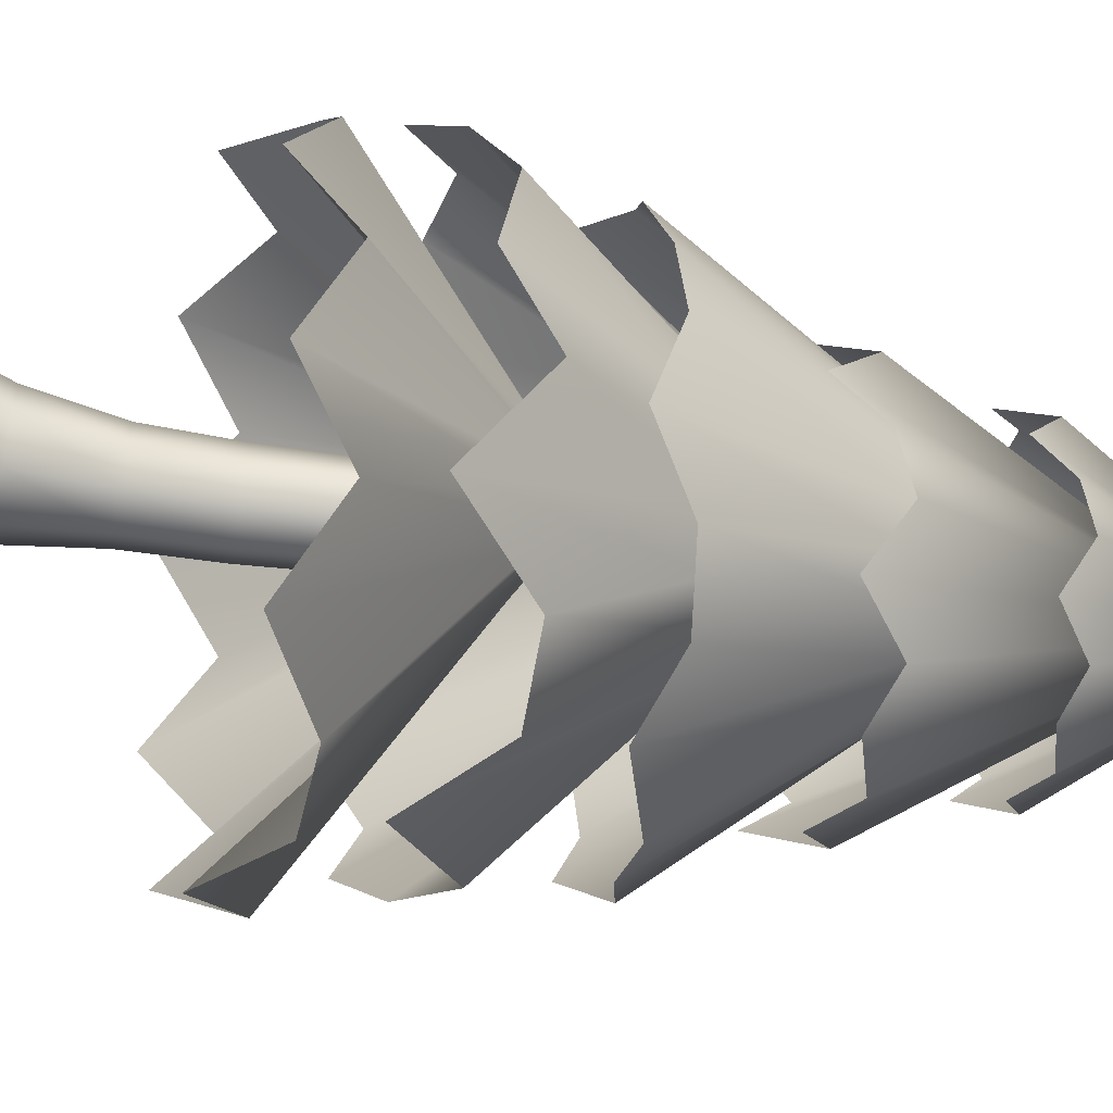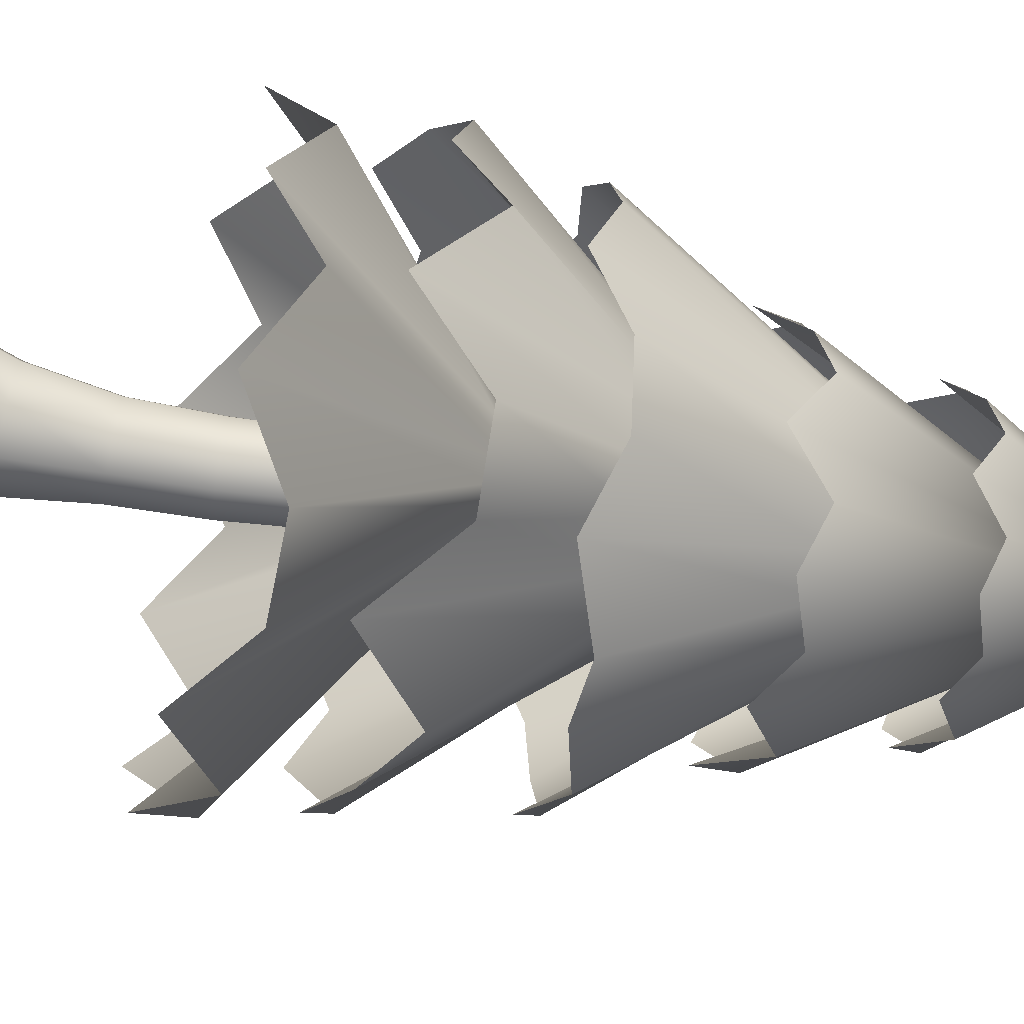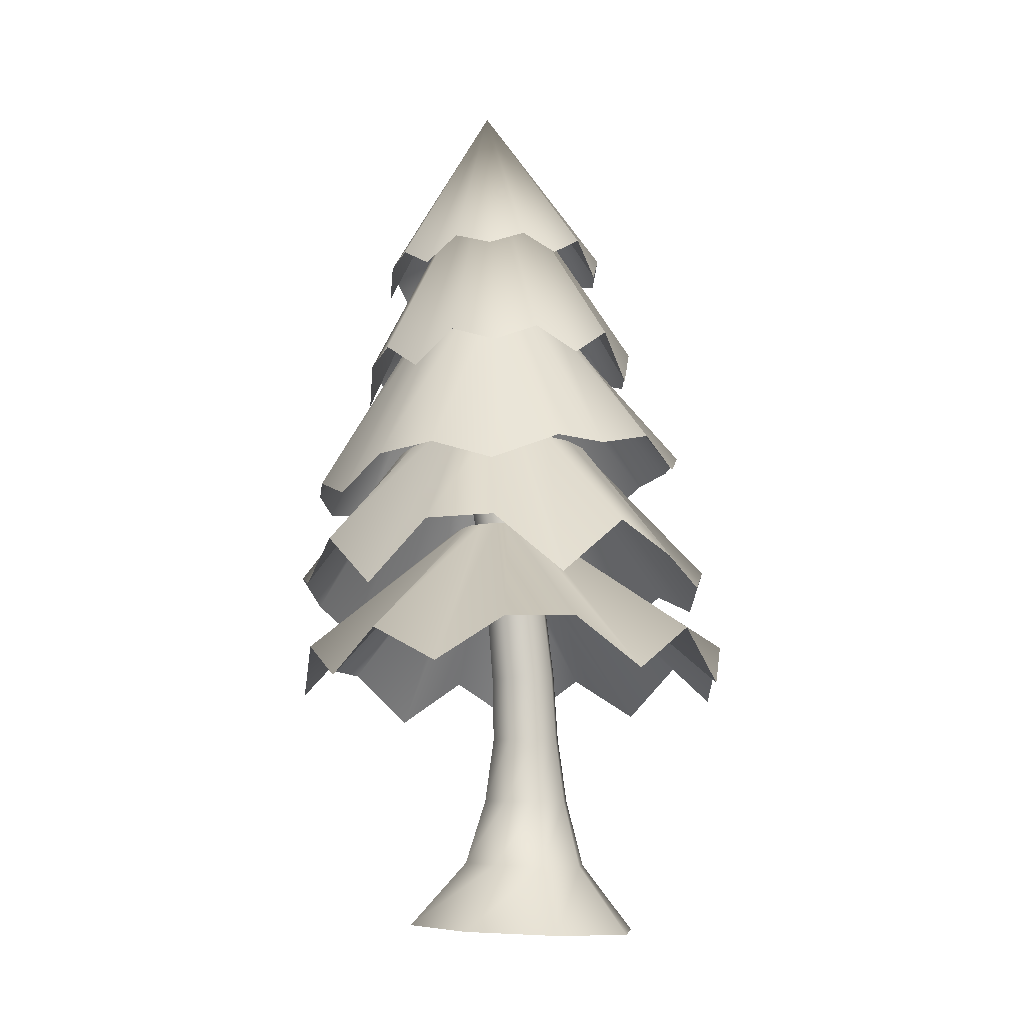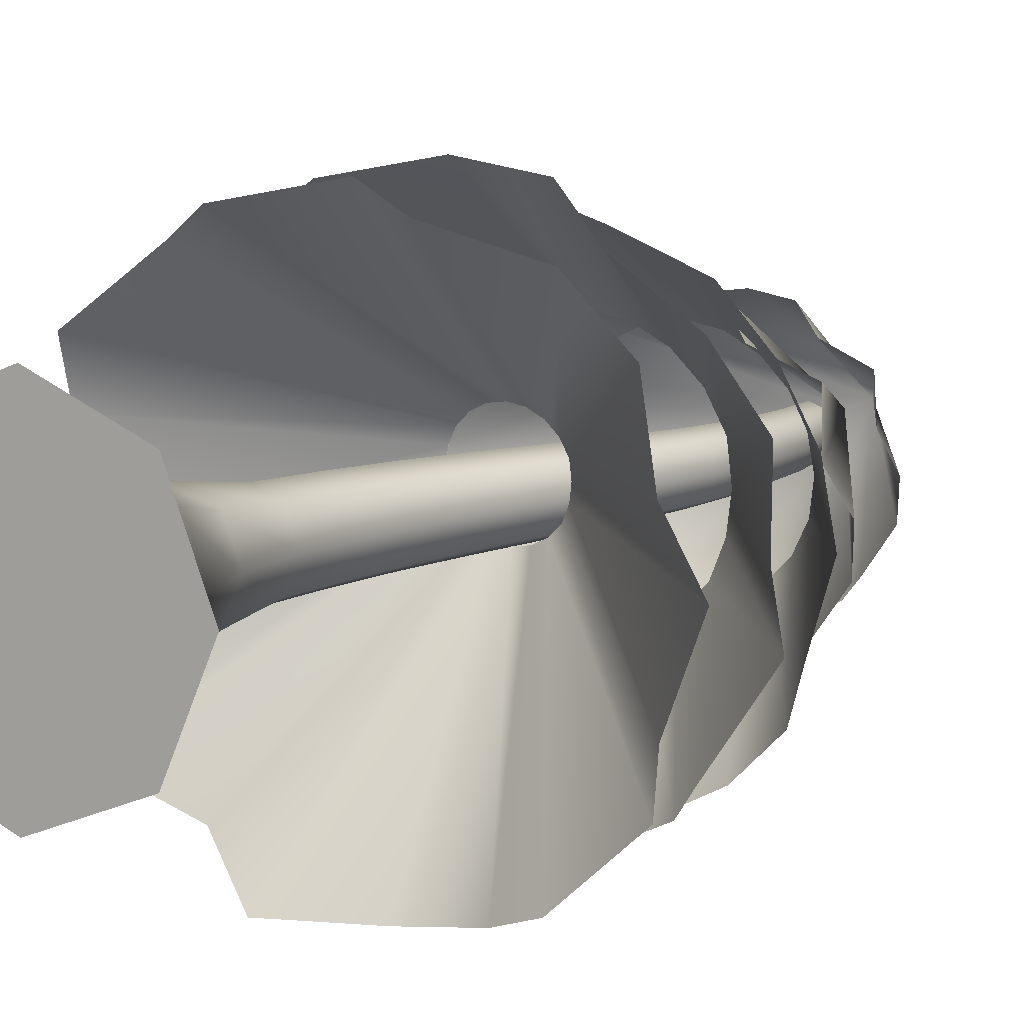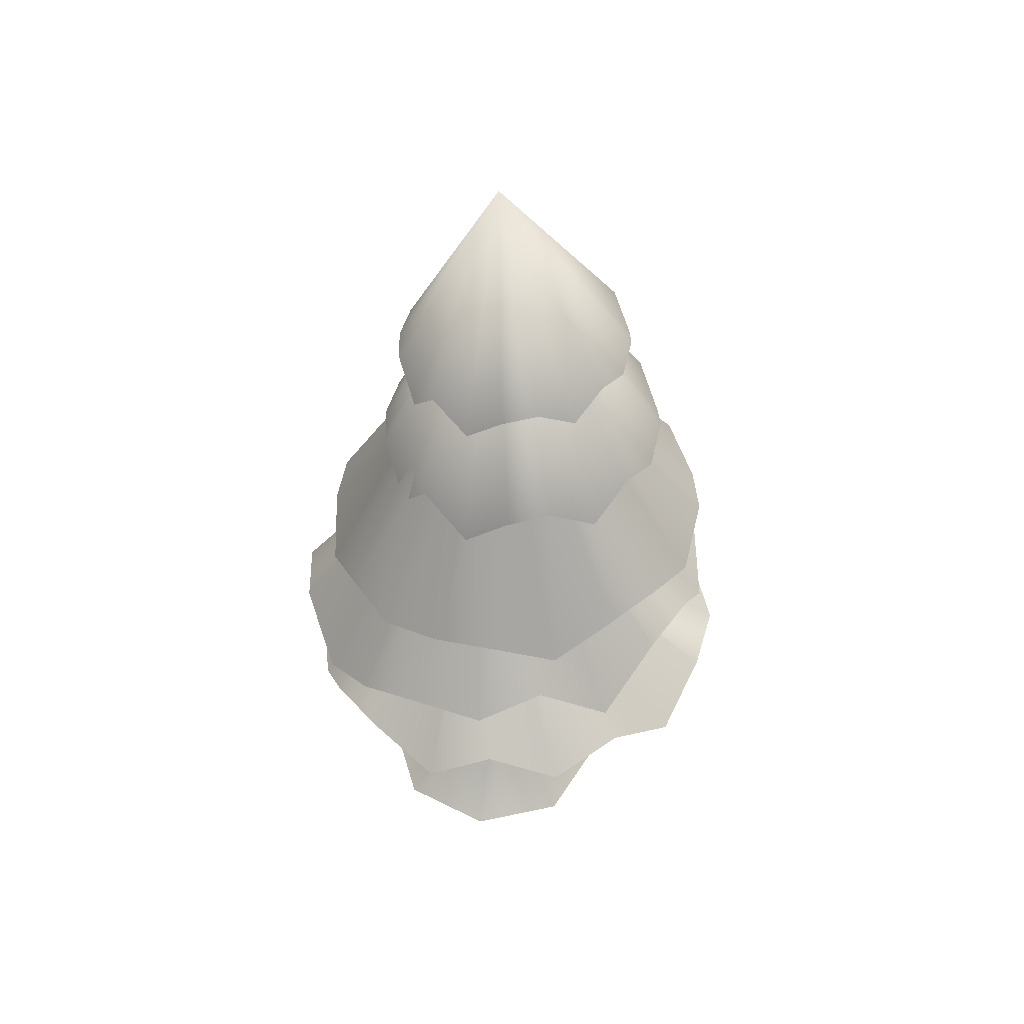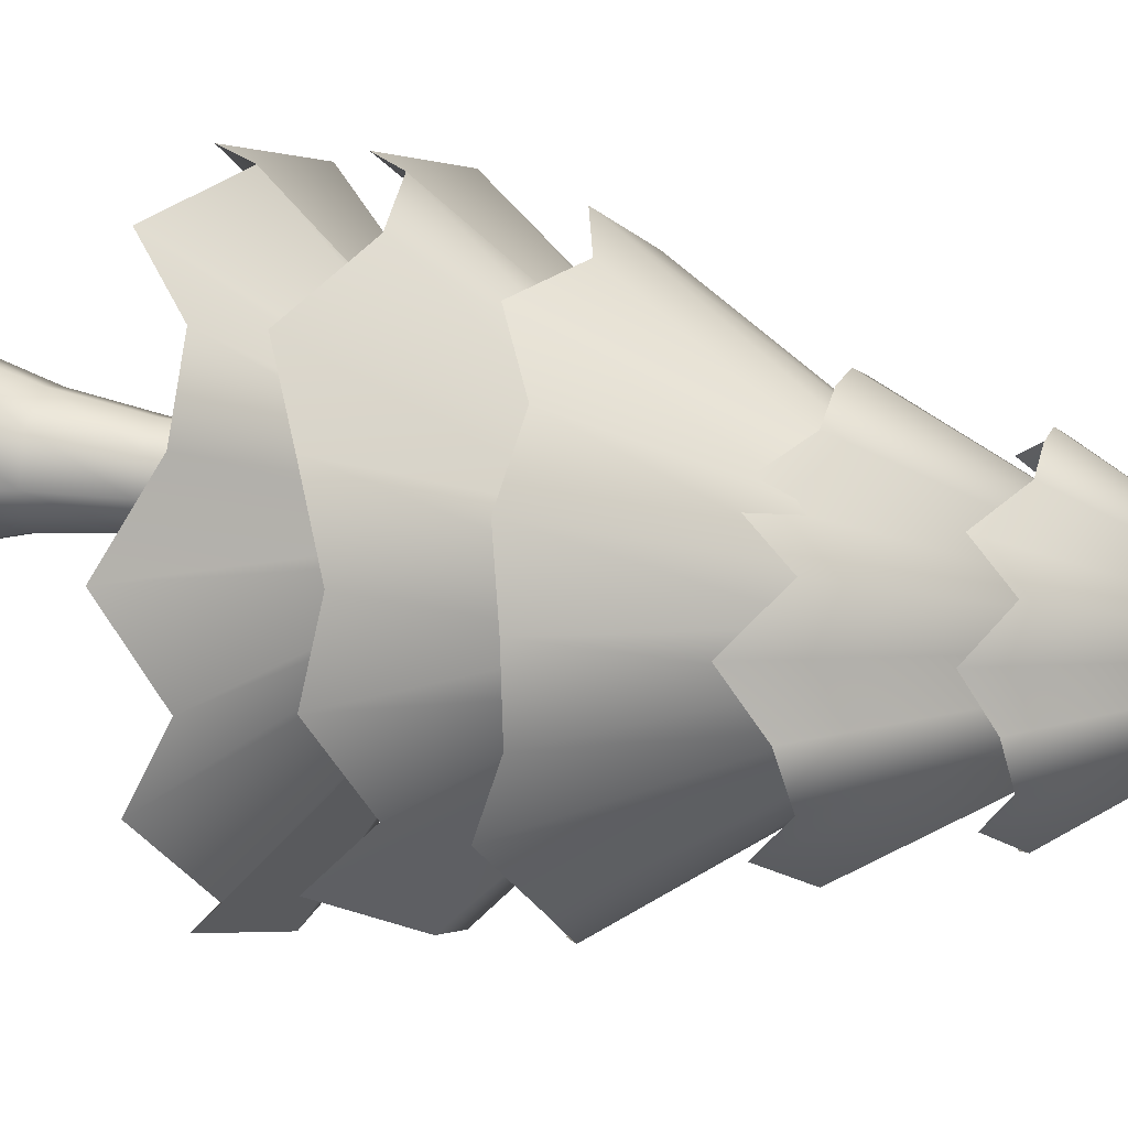
<metadata>
{"format":"obj","ext":"obj","renderer":"f3d","projection":"perspective","resolution":1024,"background":"white","views":[{"elev":-41.4,"azim":76.2,"up":"+Z"},{"elev":-65.8,"azim":77.4,"up":"+Z"},{"elev":-9.8,"azim":163.7,"up":"+Y"},{"elev":11.3,"azim":31.6,"up":"+Z"},{"elev":46.1,"azim":96.9,"up":"+Y"},{"elev":25.2,"azim":103.5,"up":"+Z"}]}
</metadata>
<code>
g default
v 20 965.4 20.22
v 35.75 891.5 -2.012
v 52.89 895.1 5.106
v 59.99 897.1 22.52
v 52.89 896.3 40.02
v 35.75 893.1 47.36
v 18.61 889.5 40.24
v 11.51 887.6 22.83
v 18.61 888.4 5.332
v 47.56 817.6 -1.306
v 66.15 820 6.371
v 73.86 821.5 25.05
v 66.15 821.3 43.79
v 47.56 819.4 51.61
v 28.97 816.9 43.93
v 21.26 815.4 25.26
v 28.97 815.7 6.516
v 52.17 742.9 -0.5752
v 72.15 743.2 7.691
v 80.42 743.9 27.65
v 72.15 744.6 47.62
v 52.17 744.8 55.89
v 32.2 744.4 47.62
v 23.93 743.7 27.66
v 32.2 743.1 7.696
v 47.81 668.2 0.1561
v 68.9 666 9.027
v 77.63 665.7 30.28
v 68.9 667.5 51.46
v 47.81 670.2 60.16
v 26.73 672.4 51.29
v 18 672.7 30.04
v 26.73 671 8.861
v 36.27 594.2 0.8629
v 58.38 590.5 10.31
v 67.54 589.5 32.83
v 58.38 592 55.25
v 36.27 596.4 64.41
v 14.17 600.2 54.97
v 5.014 601.1 32.44
v 14.17 598.7 10.03
v 21.66 520.8 1.552
v 44.9 516.4 11.54
v 54.53 515.2 35.33
v 44.9 518 58.98
v 21.66 523.1 68.65
v -1.59 527.5 58.66
v -11.22 528.7 34.87
v -1.59 525.9 11.22
v 6.907 447.4 2.24
v 31.46 443.1 12.74
v 41.62 442 37.78
v 31.46 444.8 62.69
v 6.907 449.8 72.88
v -17.64 454.1 62.38
v -27.81 455.2 37.34
v -17.64 452.4 12.43
v -5.591 373.6 2.942
v 20.39 370.3 13.93
v 31.15 369.6 40.21
v 20.39 372 66.39
v -5.591 376.1 77.13
v -31.57 379.5 66.14
v -42.33 380.1 39.86
v -31.57 377.7 13.68
v -13.83 299.2 3.663
v 13.57 297.4 15.12
v 24.93 297.4 42.63
v 13.57 299.2 70.08
v -13.83 301.8 81.39
v -41.24 303.6 69.94
v -52.6 303.6 42.42
v -41.24 301.8 14.97
v -17.94 224.5 4.396
v 10.8 223.9 16.33
v 22.7 224.5 45.08
v 10.8 225.9 73.8
v -17.94 227.2 85.67
v -46.67 227.7 73.74
v -58.58 227.1 44.99
v -46.67 225.8 16.27
v -18.96 149.3 -3.778
v 17.35 149.9 11.25
v 32.39 151.1 47.54
v 17.35 152.3 83.83
v -18.96 152.8 98.86
v -55.27 152.2 83.84
v -70.31 150.9 47.55
v -55.27 149.7 11.26
v -17.95 73.77 -23.44
v 34.03 75.65 -1.952
v 55.56 77.88 50
v 34.03 79.14 102
v -17.95 78.7 123.5
v -69.93 76.81 102.1
v -91.46 74.58 50.11
v -69.93 73.32 -1.874
v -15.94 -3.177 -85.42
v 81.64 1.019 -45.1
v 122.1 5.469 52.43
v 81.64 7.565 150
v -15.94 6.08 190.5
v -113.5 1.884 150.2
v -153.9 -2.566 52.7
v -113.5 -4.662 -44.91
v 154.4 806.2 -23.41
v 136.1 783.8 -61.37
v 107.4 811.7 -87.85
v 71.43 800.9 -107.1
v 31.44 814.1 -112.4
v -8.472 795.4 -107.6
v -44.59 818.9 -87.27
v -73.1 782.9 -61.44
v -91.57 814.8 -22.71
v -97.85 792.4 15.59
v -91.56 803.5 56.58
v -73.1 770.8 90.15
v -44.59 802.2 121.4
v -8.542 800 139.6
v 31.42 798.5 145.9
v 71.38 798.1 139.5
v 107.5 764.4 118.3
v 136 800.4 92.51
v 154.5 768.5 53.79
v 160.8 796.1 15.89
v 36.02 1008 32.83
v 178.6 681.7 -41.11
v 155.9 650 -88.31
v 120.6 688.4 -120.7
v 76.06 673 -144.7
v 26.71 691.1 -151.1
v -22.64 665.1 -145.3
v -67.16 697.9 -119.9
v -102.5 648.1 -88.47
v -125.2 692.9 -40.22
v -133 662.1 6.842
v -125.2 678.1 57.64
v -102.5 633.1 98.72
v -67.16 677.3 137.7
v -22.64 674.5 160.2
v 26.71 672.7 167.9
v 76.06 672.2 160.1
v 120.6 625.2 133.5
v 155.9 675 102.1
v 178.6 630.2 53.82
v 186.4 668.2 7.334
v 33.11 962.7 30.87
v 233.5 500.8 -54.39
v 202.4 537.2 -112.8
v 153.9 545 -160.9
v 92.85 523.7 -193.9
v 18.15 552.1 -204.3
v -38.68 548.5 -193.2
v -103.6 566.4 -159.2
v -152.1 537.6 -112.8
v -183.2 564.2 -49.32
v -194 559.7 18.34
v -183.2 553.4 85.86
v -152.1 517.1 144.3
v -103.6 538.1 194.7
v -54.36 502.7 238.8
v 25.14 524.1 235.6
v 89.13 483.9 228.7
v 153.9 516.7 193
v 206.3 507.3 144.5
v 233.5 518.9 83.1
v 244.3 523.4 15.44
v 133.9 701.7 -2.982
v 119 704.8 -32.2
v 95.67 707.9 -55.35
v 66.34 710.7 -70.14
v 33.82 712.9 -75.14
v 1.296 714.2 -69.86
v -28.04 714.6 -54.81
v -51.32 714 -31.47
v -66.27 712.5 -2.122
v -71.42 710.1 30.36
v -66.27 707.3 62.81
v -51.32 704.1 92.03
v -28.04 701 115.2
v 1.296 698.2 130
v 33.82 696.1 135
v 66.34 694.7 129.7
v 95.67 694.4 114.6
v 119 695 91.3
v 133.9 696.5 61.95
v 139.1 698.8 29.46
v 244.7 449.2 -39.49
v 214.2 388.6 -114.3
v 160.2 457.1 -163.3
v 92.12 459.6 -198
v 16.6 396 -215.2
v -58.95 459.7 -198.2
v -127.1 426.3 -166
v -181.3 397.1 -114.1
v -216.1 424.9 -43.42
v -228.1 386.6 29.43
v -216.3 414 107.5
v -181.6 376.2 173.1
v -127.6 412.8 230.4
v -59.5 361.4 261.3
v 16.03 406.7 277
v 91.58 413.5 265.6
v 159.8 363.8 226.8
v 213.9 395.4 175.1
v 248.7 421 108.7
v 256.3 404.9 31.43
v 135.1 572.9 6.326
v 120.6 576.1 -26.91
v 94.74 578 -52.78
v 62.18 579.2 -69.41
v 26.07 579.7 -75.16
v -10.05 579.3 -69.49
v -42.65 578.1 -52.94
v -68.54 576.2 -27.13
v -85.18 573.9 5.407
v -90.94 571.2 41.49
v -85.26 568.6 77.59
v -68.7 566.2 110.2
v -42.87 564.3 136
v -10.31 563.1 152.7
v 25.8 562.7 158.4
v 61.92 563.1 152.7
v 94.52 564.3 136.2
v 120.4 566.1 110.4
v 137 568.5 77.84
v 140.7 570.3 41.72
v 242.1 288.9 -59.85
v 210.8 337.8 -127.9
v 155.2 296.6 -187.1
v 85.24 344.4 -219.3
v 7.593 345.3 -231.6
v -70.08 291.1 -223.7
v -140.2 342 -183.9
v -195.8 284.6 -132.6
v -231.6 333.1 -58.38
v -244 273.8 14.92
v -231.8 322 96.84
v -196.2 263.7 162.6
v -140.7 313.1 222.5
v -70.64 256.7 254
v 7.002 309.6 270.7
v 84.67 256.6 254.2
v 154.8 312.9 222.9
v 210.4 316.9 167.4
v 246.2 276.6 93.78
v 254 328.7 19.87
v 64.11 481.2 38.23
v 57.79 482.7 23.79
v 46.56 483.5 12.54
v 32.41 484 5.31
v 16.71 484.2 2.807
v 1.007 484 5.274
v -13.17 483.5 12.47
v -24.42 482.7 23.69
v -31.65 481.7 37.84
v -34.16 480.6 53.53
v -31.69 479.5 69.22
v -24.49 478.5 83.39
v -13.26 477.7 94.63
v 0.8938 477.1 101.9
v 16.59 477 104.4
v 32.3 477.1 101.9
v 46.47 477.6 94.7
v 57.72 478.4 83.48
v 64.96 479.4 69.33
v 66.53 480.1 53.62
g Tree
f 1 3 2
f 1 4 3
f 1 5 4
f 1 6 5
f 1 7 6
f 1 8 7
f 1 9 8
f 1 2 9
f 2 3 11 10
f 3 4 12 11
f 4 5 13 12
f 5 6 14 13
f 6 7 15 14
f 7 8 16 15
f 8 9 17 16
f 9 2 10 17
f 10 11 19 18
f 11 12 20 19
f 12 13 21 20
f 13 14 22 21
f 14 15 23 22
f 15 16 24 23
f 16 17 25 24
f 17 10 18 25
f 18 19 27 26
f 19 20 28 27
f 20 21 29 28
f 21 22 30 29
f 22 23 31 30
f 23 24 32 31
f 24 25 33 32
f 25 18 26 33
f 26 27 35 34
f 27 28 36 35
f 28 29 37 36
f 29 30 38 37
f 30 31 39 38
f 31 32 40 39
f 32 33 41 40
f 33 26 34 41
f 34 35 43 42
f 35 36 44 43
f 36 37 45 44
f 37 38 46 45
f 38 39 47 46
f 39 40 48 47
f 40 41 49 48
f 41 34 42 49
f 42 43 51 50
f 43 44 52 51
f 44 45 53 52
f 45 46 54 53
f 46 47 55 54
f 47 48 56 55
f 48 49 57 56
f 49 42 50 57
f 50 51 59 58
f 51 52 60 59
f 52 53 61 60
f 53 54 62 61
f 54 55 63 62
f 55 56 64 63
f 56 57 65 64
f 57 50 58 65
f 58 59 67 66
f 59 60 68 67
f 60 61 69 68
f 61 62 70 69
f 62 63 71 70
f 63 64 72 71
f 64 65 73 72
f 65 58 66 73
f 66 67 75 74
f 67 68 76 75
f 68 69 77 76
f 69 70 78 77
f 70 71 79 78
f 71 72 80 79
f 72 73 81 80
f 73 66 74 81
f 74 75 83 82
f 75 76 84 83
f 76 77 85 84
f 77 78 86 85
f 78 79 87 86
f 79 80 88 87
f 80 81 89 88
f 81 74 82 89
f 82 83 91 90
f 83 84 92 91
f 84 85 93 92
f 85 86 94 93
f 86 87 95 94
f 87 88 96 95
f 88 89 97 96
f 89 82 90 97
f 90 91 99 98
f 91 92 100 99
f 92 93 101 100
f 93 94 102 101
f 94 95 103 102
f 95 96 104 103
f 96 97 105 104
f 97 90 98 105
f 98 99 100 101 102 103 104 105
f 106 107 126
f 107 108 126
f 108 109 126
f 109 110 126
f 110 111 126
f 111 112 126
f 112 113 126
f 113 114 126
f 114 115 126
f 115 116 126
f 116 117 126
f 117 118 126
f 118 119 126
f 119 120 126
f 120 121 126
f 121 122 126
f 122 123 126
f 123 124 126
f 124 125 126
f 125 106 126
f 127 128 147
f 128 129 147
f 129 130 147
f 130 131 147
f 131 132 147
f 132 133 147
f 133 134 147
f 134 135 147
f 135 136 147
f 136 137 147
f 137 138 147
f 138 139 147
f 139 140 147
f 140 141 147
f 141 142 147
f 142 143 147
f 143 144 147
f 144 145 147
f 145 146 147
f 146 127 147
f 148 149 169 168
f 149 150 170 169
f 150 151 171 170
f 151 152 172 171
f 152 153 173 172
f 153 154 174 173
f 154 155 175 174
f 155 156 176 175
f 156 157 177 176
f 157 158 178 177
f 158 159 179 178
f 159 160 180 179
f 160 161 181 180
f 161 162 182 181
f 162 163 183 182
f 163 164 184 183
f 164 165 185 184
f 165 166 186 185
f 166 167 187 186
f 167 148 168 187
f 188 189 209 208
f 189 190 210 209
f 190 191 211 210
f 191 192 212 211
f 192 193 213 212
f 193 194 214 213
f 194 195 215 214
f 195 196 216 215
f 196 197 217 216
f 197 198 218 217
f 198 199 219 218
f 199 200 220 219
f 200 201 221 220
f 201 202 222 221
f 202 203 223 222
f 203 204 224 223
f 204 205 225 224
f 205 206 226 225
f 206 207 227 226
f 207 188 208 227
f 228 229 249 248
f 229 230 250 249
f 230 231 251 250
f 231 232 252 251
f 232 233 253 252
f 233 234 254 253
f 234 235 255 254
f 235 236 256 255
f 236 237 257 256
f 237 238 258 257
f 238 239 259 258
f 239 240 260 259
f 240 241 261 260
f 241 242 262 261
f 242 243 263 262
f 243 244 264 263
f 244 245 265 264
f 245 246 266 265
f 246 247 267 266
f 247 228 248 267

</code>
